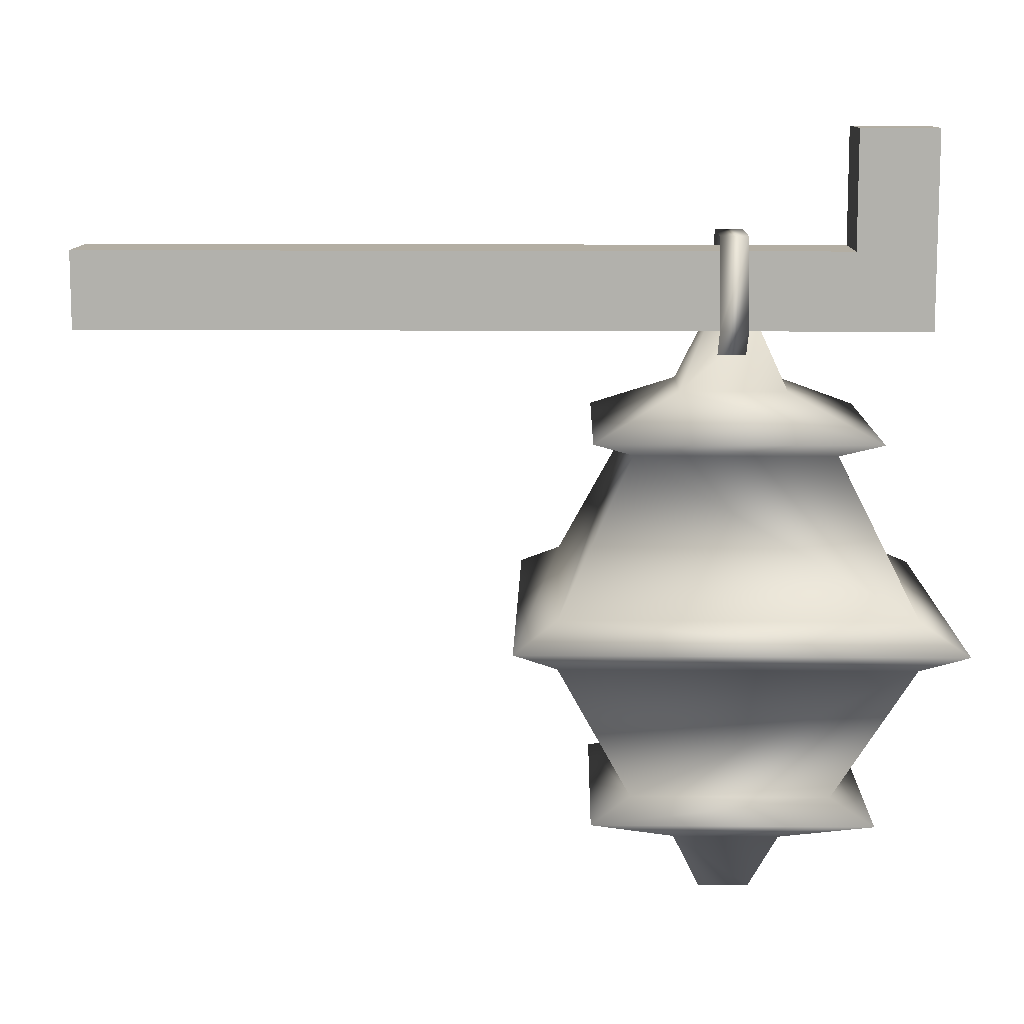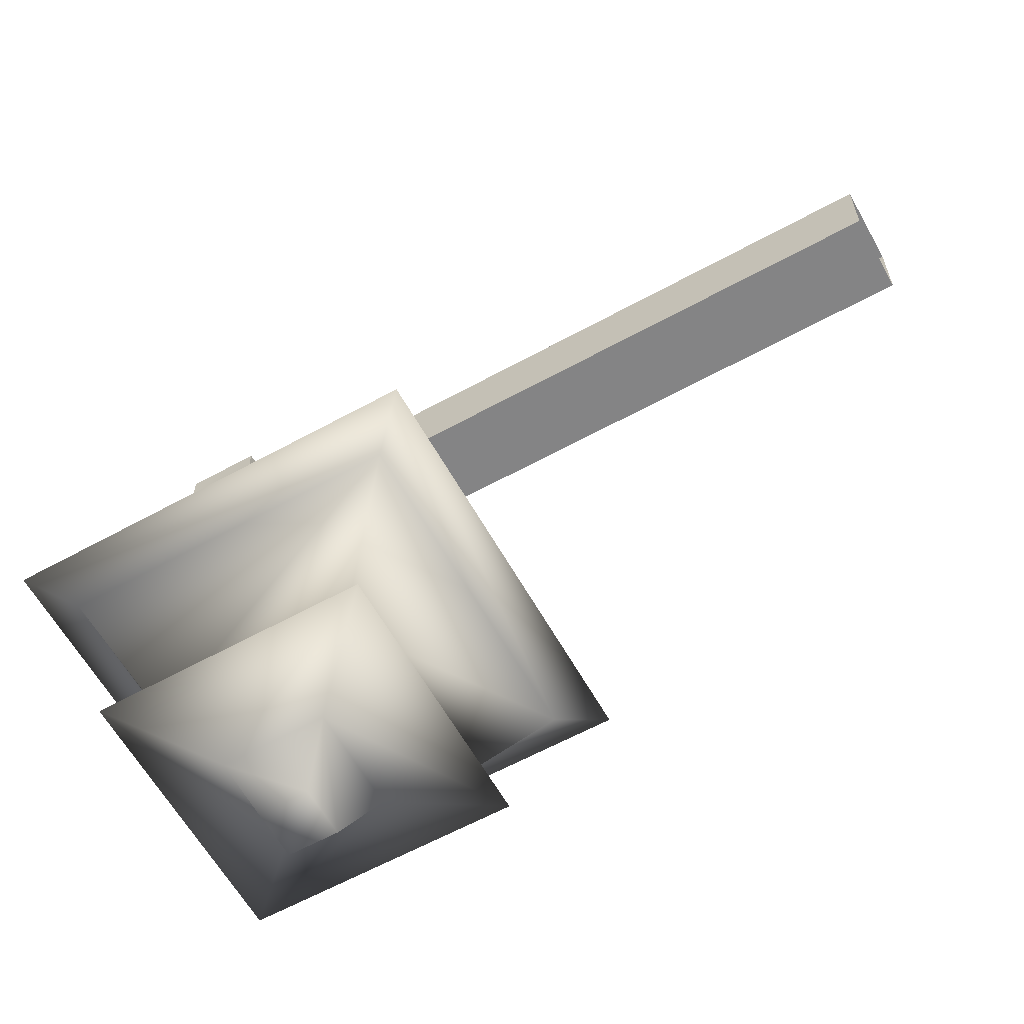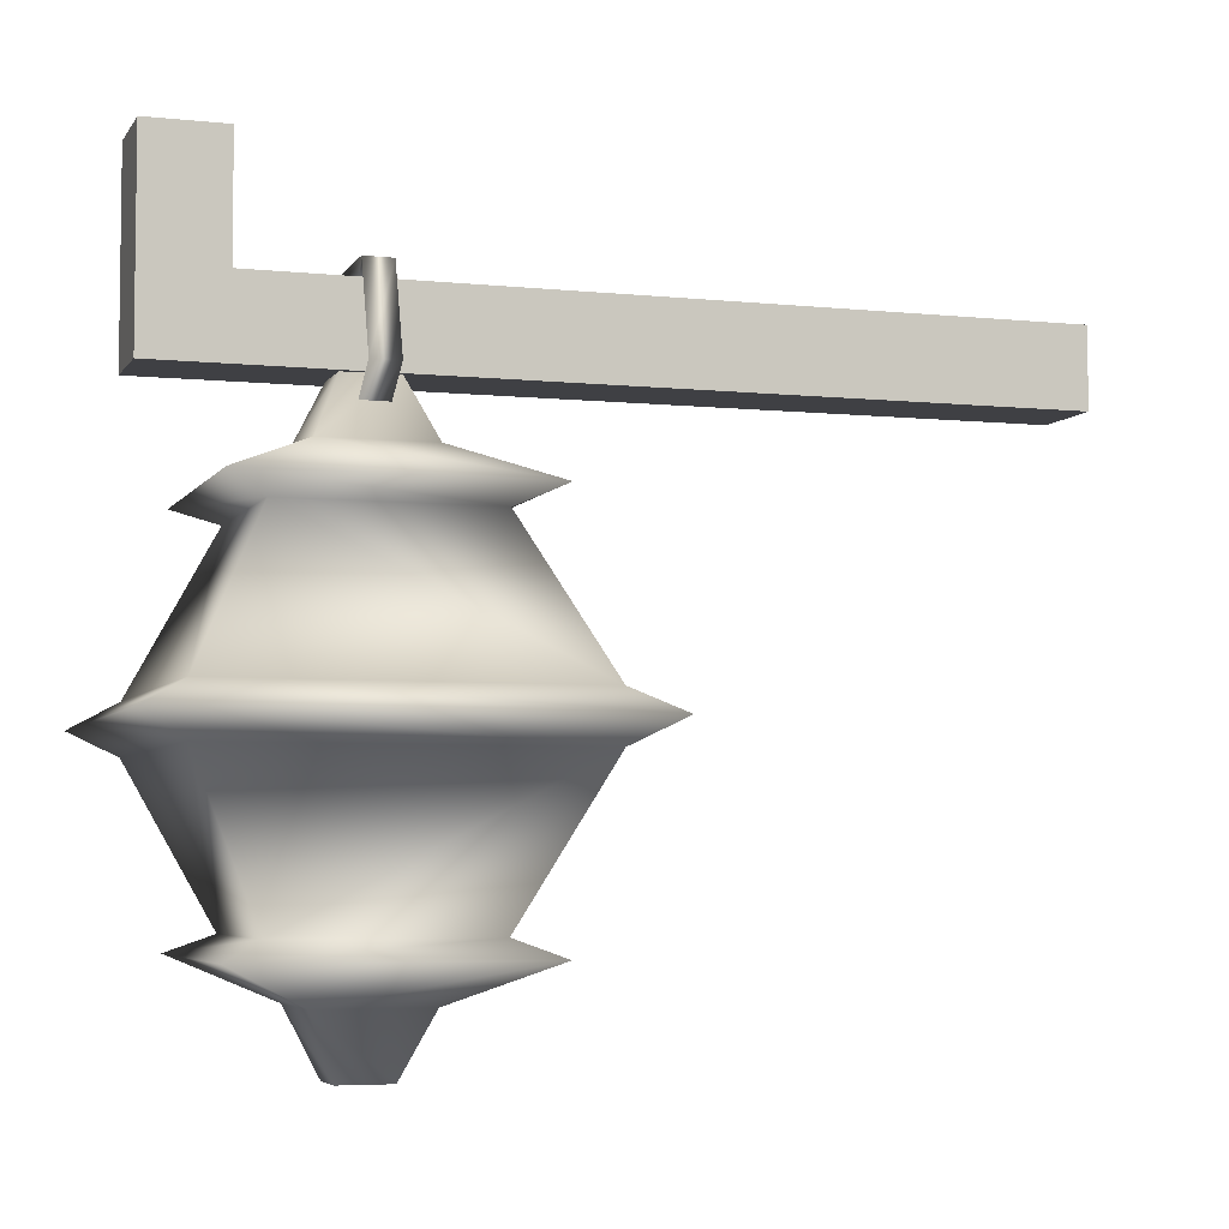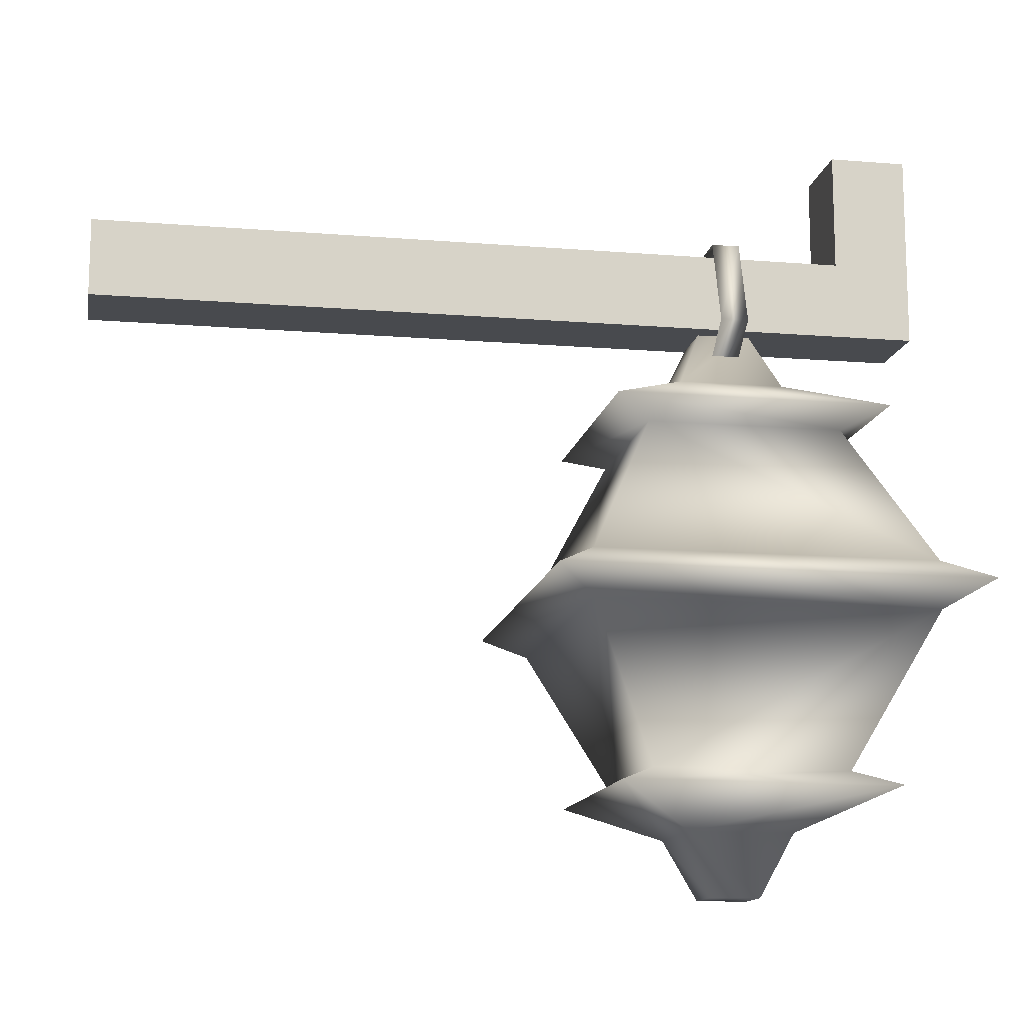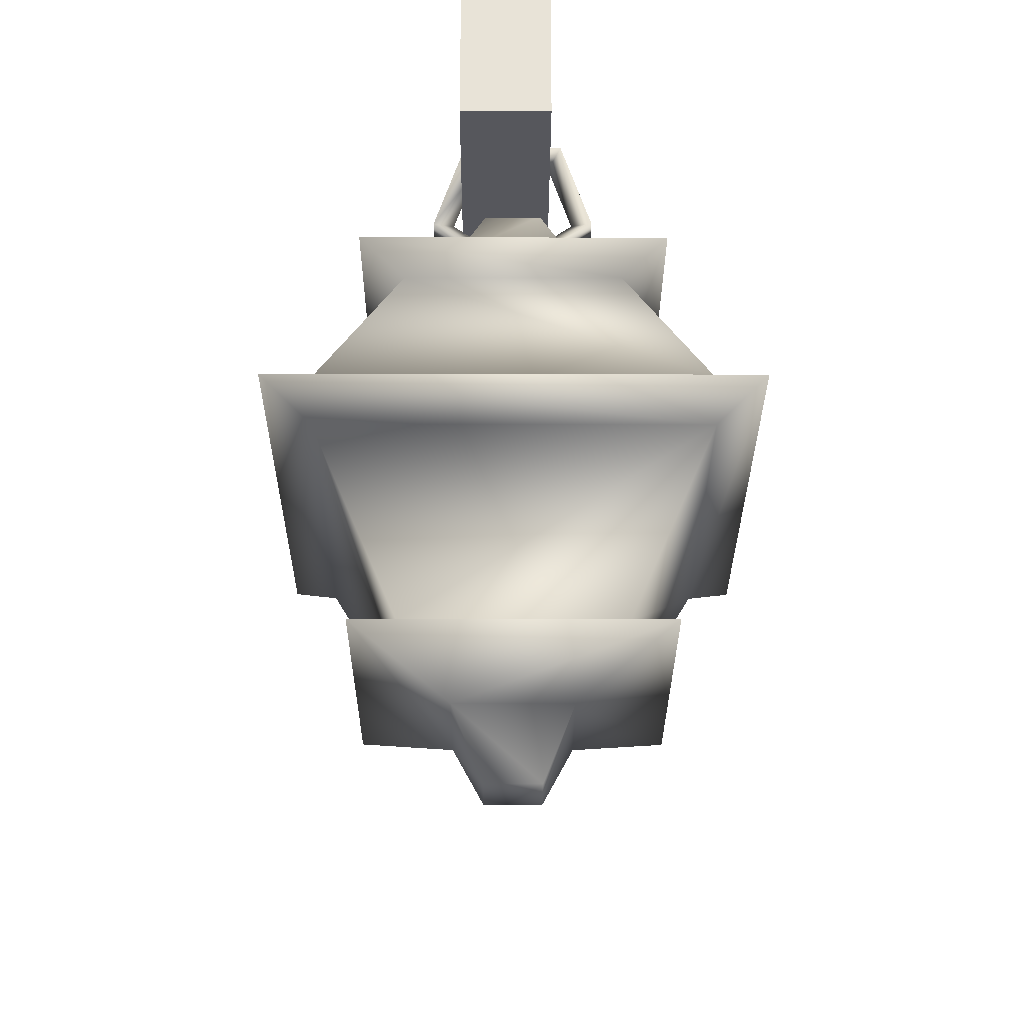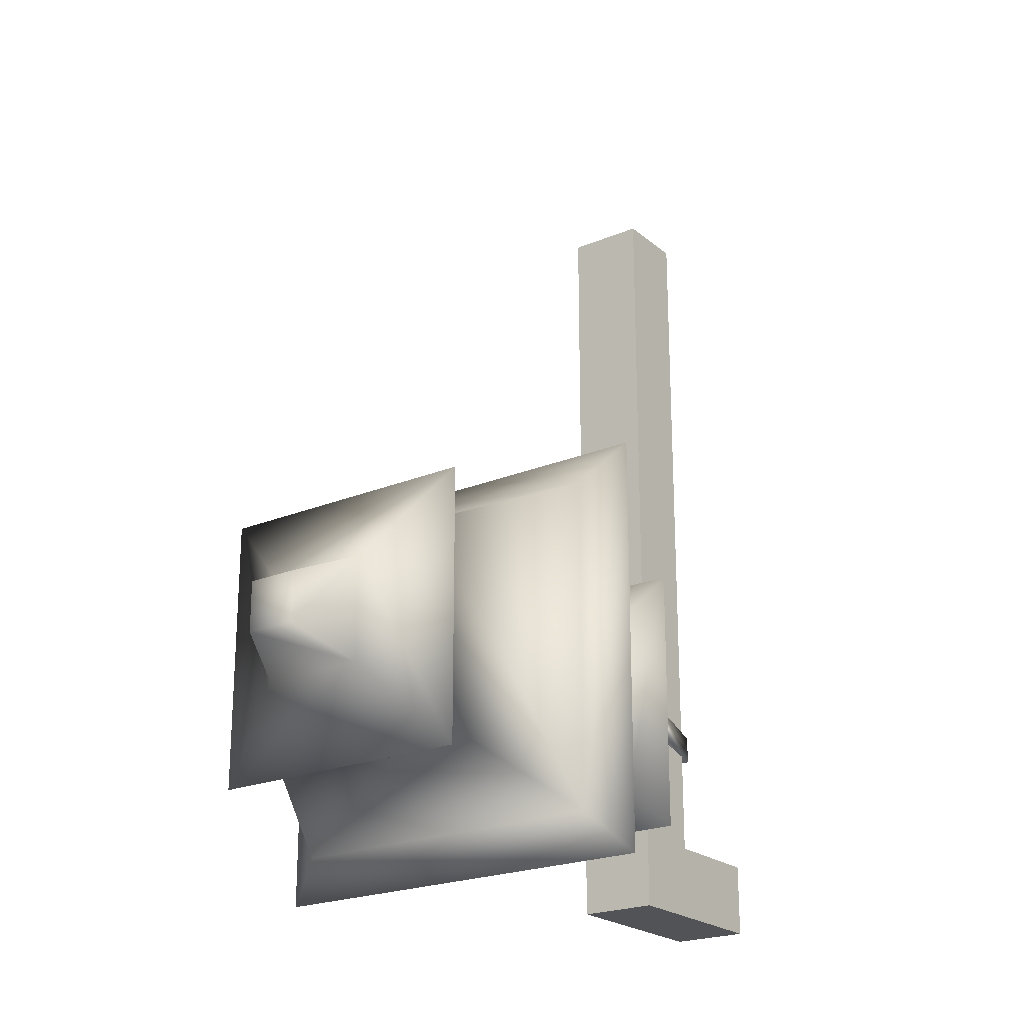
<metadata>
{"format":"obj","ext":"obj","renderer":"f3d","projection":"perspective","resolution":1024,"background":"white","views":[{"elev":10.9,"azim":91.3,"up":"+Y"},{"elev":-61.5,"azim":-60.8,"up":"+Y"},{"elev":-5.1,"azim":-108.2,"up":"+Y"},{"elev":-13.3,"azim":79.6,"up":"+Y"},{"elev":-27.5,"azim":179.8,"up":"+Y"},{"elev":-22.2,"azim":35.8,"up":"+Z"}]}
</metadata>
<code>
o new_small_lantern01
v 0.1109 2.143 0.006263
v -0.1005 2.143 0.004418
v -0.1361 2.193 -0.03828
v -0.1369 2.193 0.04663
v -0.2237 1.923 -0.0389
v -0.2245 1.923 0.04587
v 0.1762 1.942 0.006977
v 0.2342 1.923 0.04987
v 0.1466 2.193 0.0491
v 0.005583 1.756 -0.0369
v 0.2349 1.923 -0.0349
v -0.1556 0.3658 0.1625
v 0.08094 0.1798 0.07903
v 0.1644 0.3658 0.1625
v -0.07216 0.1798 0.07903
v -0.09778 1.914 -0.5841
v -0.09778 2.505 -0.3495
v -0.09778 2.505 -0.5841
v -0.09778 2.148 -0.3495
v -0.09778 1.914 1.958
v -0.09778 2.148 -0.3495
v -0.09778 1.914 -0.5841
v -0.09778 2.148 1.958
v 0.1502 2.148 -0.3495
v -0.09778 2.148 1.958
v 0.1502 2.148 1.958
v -0.09778 2.148 -0.3495
v 0.1502 2.505 -0.3495
v -0.09778 2.148 -0.3495
v 0.1502 2.148 -0.3495
v -0.09778 2.505 -0.3495
v 0.1502 2.505 -0.5841
v -0.09778 2.505 -0.3495
v 0.1502 2.505 -0.3495
v -0.09778 2.505 -0.5841
v 0.1502 1.914 -0.5841
v -0.09778 2.505 -0.5841
v 0.1502 2.505 -0.5841
v -0.09778 1.914 -0.5841
v 0.1502 1.914 1.958
v -0.09778 1.914 -0.5841
v 0.1502 1.914 -0.5841
v -0.09778 1.914 1.958
v 0.1502 2.148 -0.3495
v 0.1502 2.505 -0.5841
v 0.1502 2.505 -0.3495
v 0.1502 1.914 -0.5841
v 0.1502 2.148 1.958
v 0.1502 1.914 -0.5841
v 0.1502 2.148 -0.3495
v 0.1502 1.914 1.958
v -0.2932 1.568 0.2994
v -0.4119 1.619 -0.4151
v -0.2932 1.568 -0.2956
v -0.4119 1.619 0.4179
v -0.2932 1.568 -0.2956
v 0.421 1.619 -0.4151
v 0.3017 1.568 -0.2956
v -0.4119 1.619 -0.4151
v 0.3017 1.568 -0.2956
v 0.421 1.619 0.4179
v 0.3017 1.568 0.2994
v 0.421 1.619 -0.4151
v 0.3017 1.568 0.2994
v -0.4119 1.619 0.4179
v -0.2932 1.568 0.2994
v 0.421 1.619 0.4179
v 0.005583 1.756 -0.0369
v 0.005213 1.818 0.005484
v 0.1762 1.942 0.006977
v 0.004844 1.756 0.04787
v 0.005006 1.794 0.004899
v 0.005213 1.818 0.005484
v -0.4119 1.619 0.4179
v -0.1556 1.738 -0.1575
v -0.4119 1.619 -0.4151
v -0.1556 1.738 0.1625
v -0.4119 1.619 -0.4151
v 0.1644 1.738 -0.1575
v 0.421 1.619 -0.4151
v -0.1556 1.738 -0.1575
v 0.421 1.619 -0.4151
v 0.1644 1.738 0.1625
v 0.421 1.619 0.4179
v 0.1644 1.738 -0.1575
v 0.421 1.619 0.4179
v -0.1556 1.738 0.1625
v -0.4119 1.619 0.4179
v 0.1644 1.738 0.1625
v -0.07216 1.923 -0.07407
v 0.08094 1.923 -0.07407
v 0.1644 1.738 -0.1575
v -0.1556 1.738 -0.1575
v 0.08094 1.923 0.07903
v -0.07216 1.923 0.07903
v -0.1556 1.738 0.1625
v 0.1644 1.738 0.1625
v -0.4119 0.484 -0.4151
v -0.4119 0.484 0.4179
v -0.2932 0.5356 0.2994
v -0.2932 0.5356 -0.2956
v 0.421 0.484 -0.4151
v -0.4119 0.484 -0.4151
v -0.2932 0.5356 -0.2956
v 0.3017 0.5356 -0.2956
v 0.421 0.484 0.4179
v 0.421 0.484 -0.4151
v 0.3017 0.5356 -0.2956
v 0.3017 0.5356 0.2994
v -0.4119 0.484 0.4179
v 0.421 0.484 0.4179
v 0.3017 0.5356 0.2994
v -0.2932 0.5356 0.2994
v -0.1556 0.3658 -0.1575
v -0.1556 0.3658 0.1625
v -0.4119 0.484 0.4179
v -0.4119 0.484 -0.4151
v 0.1644 0.3658 -0.1575
v -0.1556 0.3658 -0.1575
v -0.4119 0.484 -0.4151
v 0.421 0.484 -0.4151
v 0.1644 0.3658 0.1625
v 0.1644 0.3658 -0.1575
v 0.421 0.484 -0.4151
v 0.421 0.484 0.4179
v -0.1556 0.3658 0.1625
v 0.1644 0.3658 0.1625
v 0.421 0.484 0.4179
v -0.4119 0.484 0.4179
v 0.1644 0.3658 -0.1575
v -0.07216 0.1798 -0.07407
v -0.1556 0.3658 -0.1575
v 0.08094 0.1798 -0.07407
v -0.5111 1.127 0.5173
v 0.6456 1.056 0.6424
v 0.5191 1.127 0.5174
v -0.6364 1.056 0.6424
v 0.5194 0.9827 -0.5132
v 0.5195 0.9827 0.5177
v 0.6456 1.056 -0.6396
v -0.6364 1.056 -0.6396
v -0.5115 0.9827 0.5177
v -0.5115 0.9827 -0.5132
v 0.5191 1.127 -0.5129
v -0.5111 1.127 -0.5129
v -0.6364 1.056 0.6424
v 0.5195 0.9827 0.5177
v 0.6456 1.056 0.6424
v -0.5115 0.9827 0.5177
v -0.5111 1.127 -0.5129
v -0.6364 1.056 -0.6396
v -0.5111 1.127 0.5173
v 0.6456 1.056 -0.6396
v -0.5115 0.9827 -0.5132
v 0.5194 0.9827 -0.5132
v 0.5191 1.127 0.5174
v 0.5191 1.127 -0.5129
v -0.07216 1.923 0.07903
v -0.07216 1.923 -0.07407
v -0.1556 1.738 -0.1575
v -0.1556 1.738 0.1625
v 0.08094 1.923 -0.07407
v 0.08094 1.923 0.07903
v 0.1644 1.738 0.1625
v 0.1644 1.738 -0.1575
v 0.08094 1.923 0.07903
v -0.07216 1.923 -0.07407
v -0.1556 0.3658 -0.1575
v -0.07216 0.1798 0.07903
v -0.1556 0.3658 0.1625
v -0.07216 0.1798 -0.07407
v 0.08094 0.1798 -0.07407
v 0.1644 0.3658 0.1625
v 0.08094 0.1798 0.07903
v 0.1644 0.3658 -0.1575
v 0.08094 0.1798 0.07903
v -0.07216 0.1798 -0.07407
v -0.2245 1.923 0.04587
v -0.2237 1.923 -0.0389
v 0.005583 1.756 -0.0369
v 0.004844 1.756 0.04787
v -0.1005 2.143 0.004418
v -0.1658 1.942 0.003992
v -0.1369 2.193 0.04663
v -0.1361 2.193 -0.03828
v -0.2237 1.923 -0.0389
v 0.2342 1.923 0.04987
v 0.2349 1.923 -0.0349
v 0.1473 2.193 -0.03581
v 0.005213 1.818 0.005484
v 0.005583 1.756 -0.0369
v 0.1762 1.942 0.006977
v -0.1005 2.143 0.004418
v -0.1369 2.193 0.04663
v -0.2245 1.923 0.04587
v 0.1762 1.942 0.006977
v 0.1466 2.193 0.0491
v 0.1109 2.143 0.006263
v 0.2349 1.923 -0.0349
v 0.1109 2.143 0.006263
v 0.1473 2.193 -0.03581
v -0.1361 2.193 -0.03828
v -0.1658 1.942 0.003992
v -0.2237 1.923 -0.0389
v 0.1473 2.193 -0.03581
v 0.004844 1.756 0.04787
v 0.005213 1.818 0.005484
v 0.005583 1.756 -0.0369
v 0.2349 1.923 -0.0349
v 0.2342 1.923 0.04987
v 0.1473 2.193 -0.03581
v 0.1466 2.193 0.0491
v -0.1005 2.143 0.004418
v 0.5195 0.9827 0.5177
v -0.5115 0.9827 0.5177
v -0.2932 0.5356 0.2994
v -0.5111 1.127 0.5173
v -0.2932 1.568 -0.2956
v -0.5111 1.127 -0.5129
v -0.2932 1.568 0.2994
v -0.5111 1.127 -0.5129
v 0.3017 1.568 -0.2956
v 0.5191 1.127 -0.5129
v -0.2932 1.568 -0.2956
v 0.5191 1.127 -0.5129
v 0.3017 1.568 0.2994
v 0.5191 1.127 0.5174
v 0.3017 1.568 -0.2956
v 0.5191 1.127 0.5174
v -0.2932 1.568 0.2994
v -0.5111 1.127 0.5173
v 0.3017 1.568 0.2994
v -0.2932 0.5356 -0.2956
v -0.2932 0.5356 0.2994
v -0.5115 0.9827 0.5177
v -0.5115 0.9827 -0.5132
v 0.3017 0.5356 -0.2956
v -0.2932 0.5356 -0.2956
v -0.5115 0.9827 -0.5132
v 0.5194 0.9827 -0.5132
v 0.3017 0.5356 0.2994
v 0.3017 0.5356 -0.2956
v 0.5194 0.9827 -0.5132
v 0.5195 0.9827 0.5177
v 0.3017 0.5356 0.2994
g Geoset0
f 1 2 3
f 4 5 6
f 7 8 9
f 10 7 11
f 12 13 14
f 13 12 15
f 16 17 18
f 16 19 17
f 20 21 22
f 20 23 21
f 24 25 26
f 24 27 25
f 28 29 30
f 28 31 29
f 32 33 34
f 32 35 33
f 36 37 38
f 36 39 37
f 40 41 42
f 40 43 41
f 44 45 46
f 44 47 45
f 48 49 50
f 48 51 49
f 52 53 54
f 53 52 55
f 56 57 58
f 57 56 59
f 60 61 62
f 61 60 63
f 64 65 66
f 65 64 67
f 68 69 70
f 71 72 73
f 68 72 73
f 74 75 76
f 75 74 77
f 78 79 80
f 79 78 81
f 82 83 84
f 83 82 85
f 86 87 88
f 87 86 89
f 90 91 92
f 92 93 90
f 94 95 96
f 96 97 94
f 98 99 100
f 100 101 98
f 102 103 104
f 104 105 102
f 106 107 108
f 108 109 106
f 110 111 112
f 112 113 110
f 114 115 116
f 116 117 114
f 118 119 120
f 120 121 118
f 122 123 124
f 124 125 122
f 126 127 128
f 128 129 126
f 130 131 132
f 131 130 133
f 134 135 136
f 135 134 137
f 138 135 139
f 135 138 140
f 141 142 137
f 142 141 143
f 141 144 140
f 144 141 145
f 146 147 148
f 147 146 149
f 146 150 151
f 150 146 152
f 153 154 151
f 154 153 155
f 156 153 157
f 153 156 148
f 158 159 160
f 160 161 158
f 162 163 164
f 164 165 162
f 158 166 162
f 162 167 158
f 168 169 170
f 169 168 171
f 172 173 174
f 173 172 175
f 169 172 176
f 172 169 177
f 178 179 180
f 178 180 181
f 182 178 183
f 184 185 186
f 187 188 189
f 186 183 190
f 186 190 191
f 190 187 192
f 190 181 187
f 193 194 195
f 196 197 198
f 199 192 200
f 197 201 202
f 197 202 194
f 202 2 203
f 202 203 204
f 200 202 205
f 203 206 207
f 203 6 206
f 206 208 209
f 206 209 8
f 209 1 205
f 210 211 212
f 1 212 184
f 1 184 213
g Geoset1
f 214 215 216
f 217 218 219
f 218 217 220
f 221 222 223
f 222 221 224
f 225 226 227
f 226 225 228
f 229 230 231
f 230 229 232
f 233 234 235
f 235 236 233
f 237 238 239
f 239 240 237
f 241 242 243
f 243 244 241
f 216 245 214

</code>
